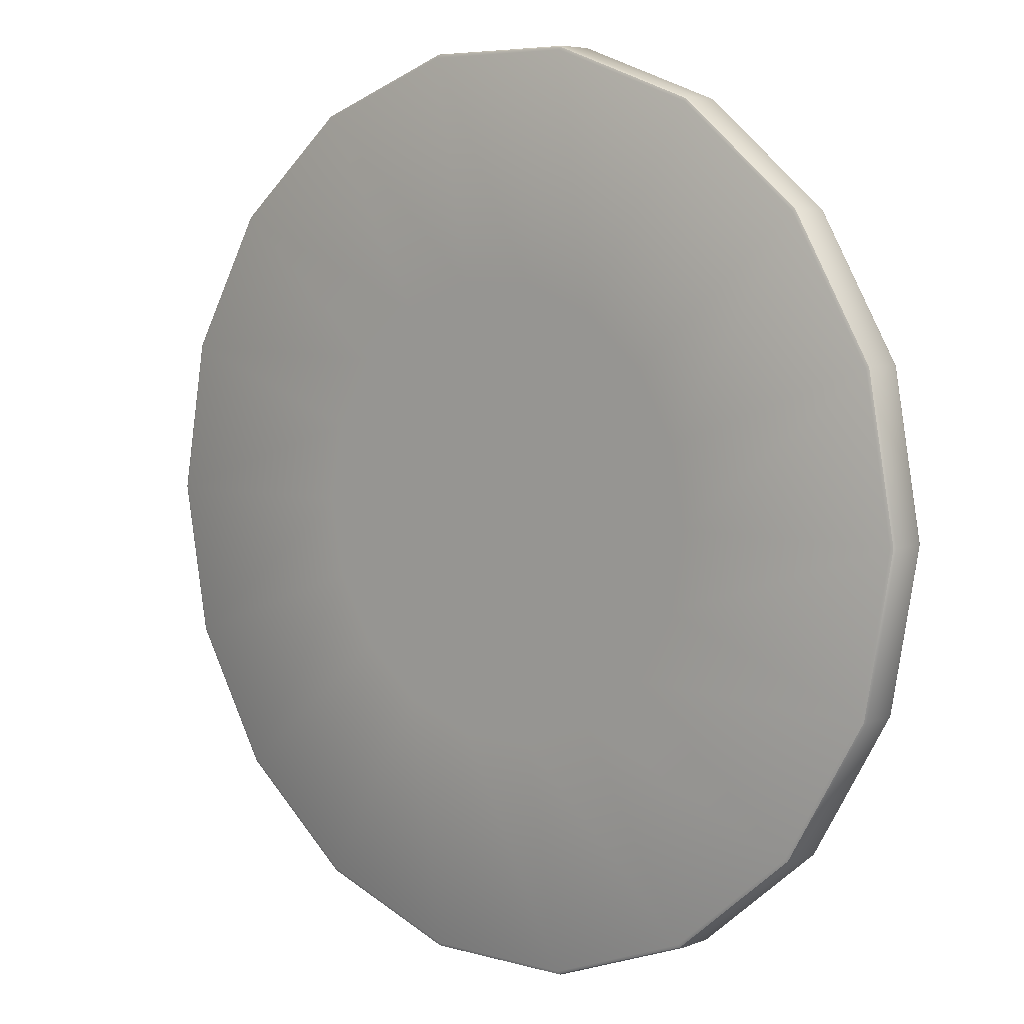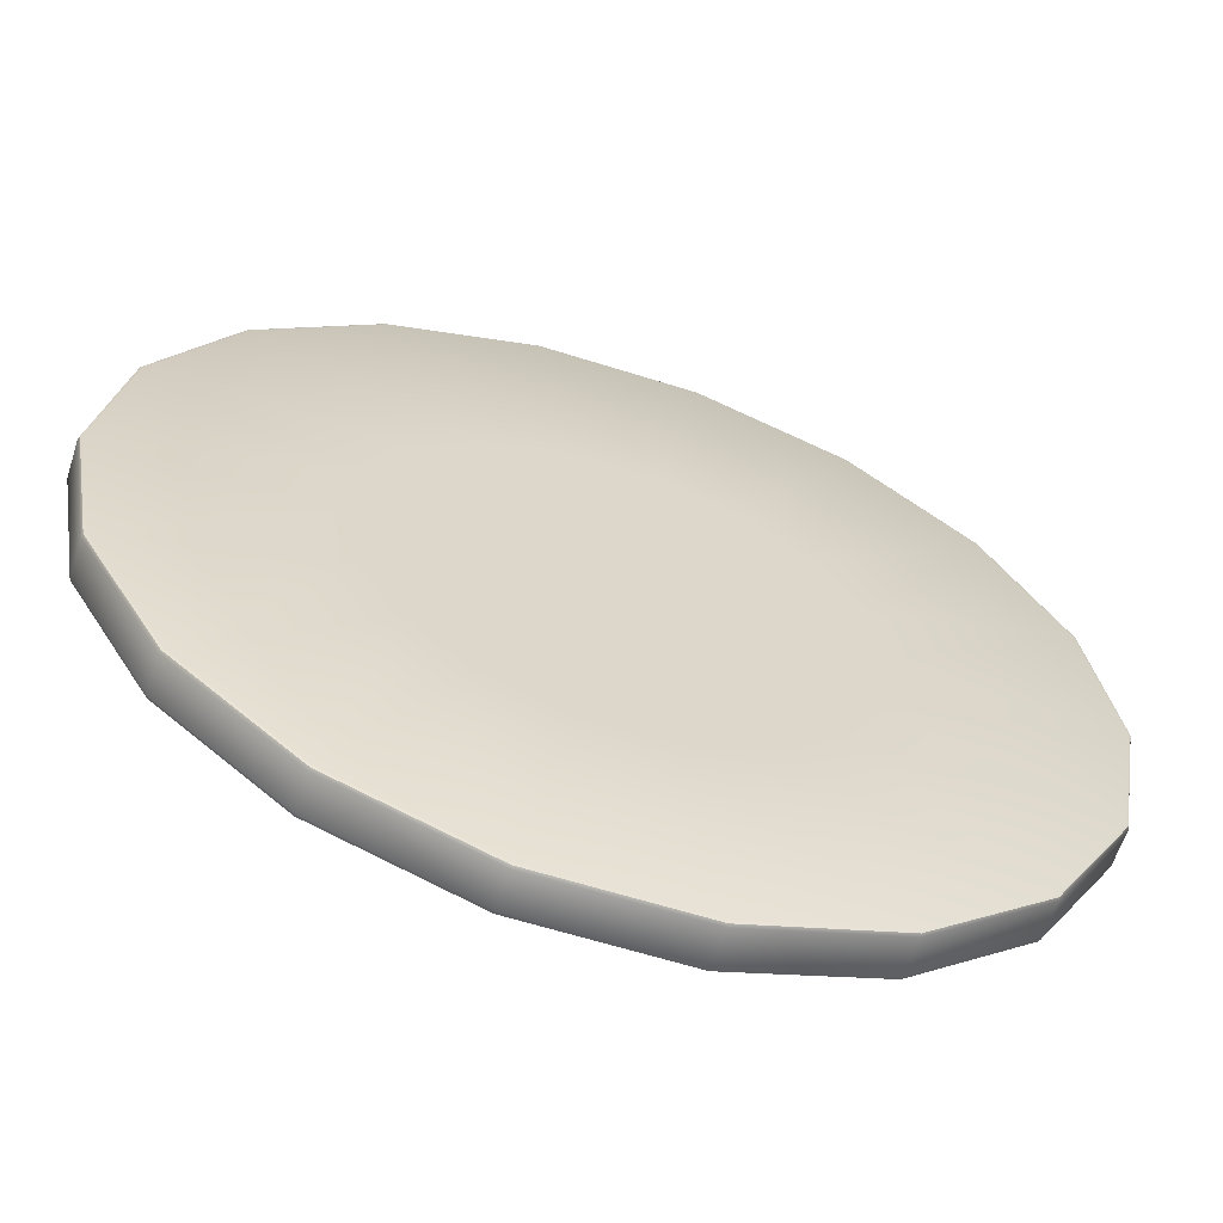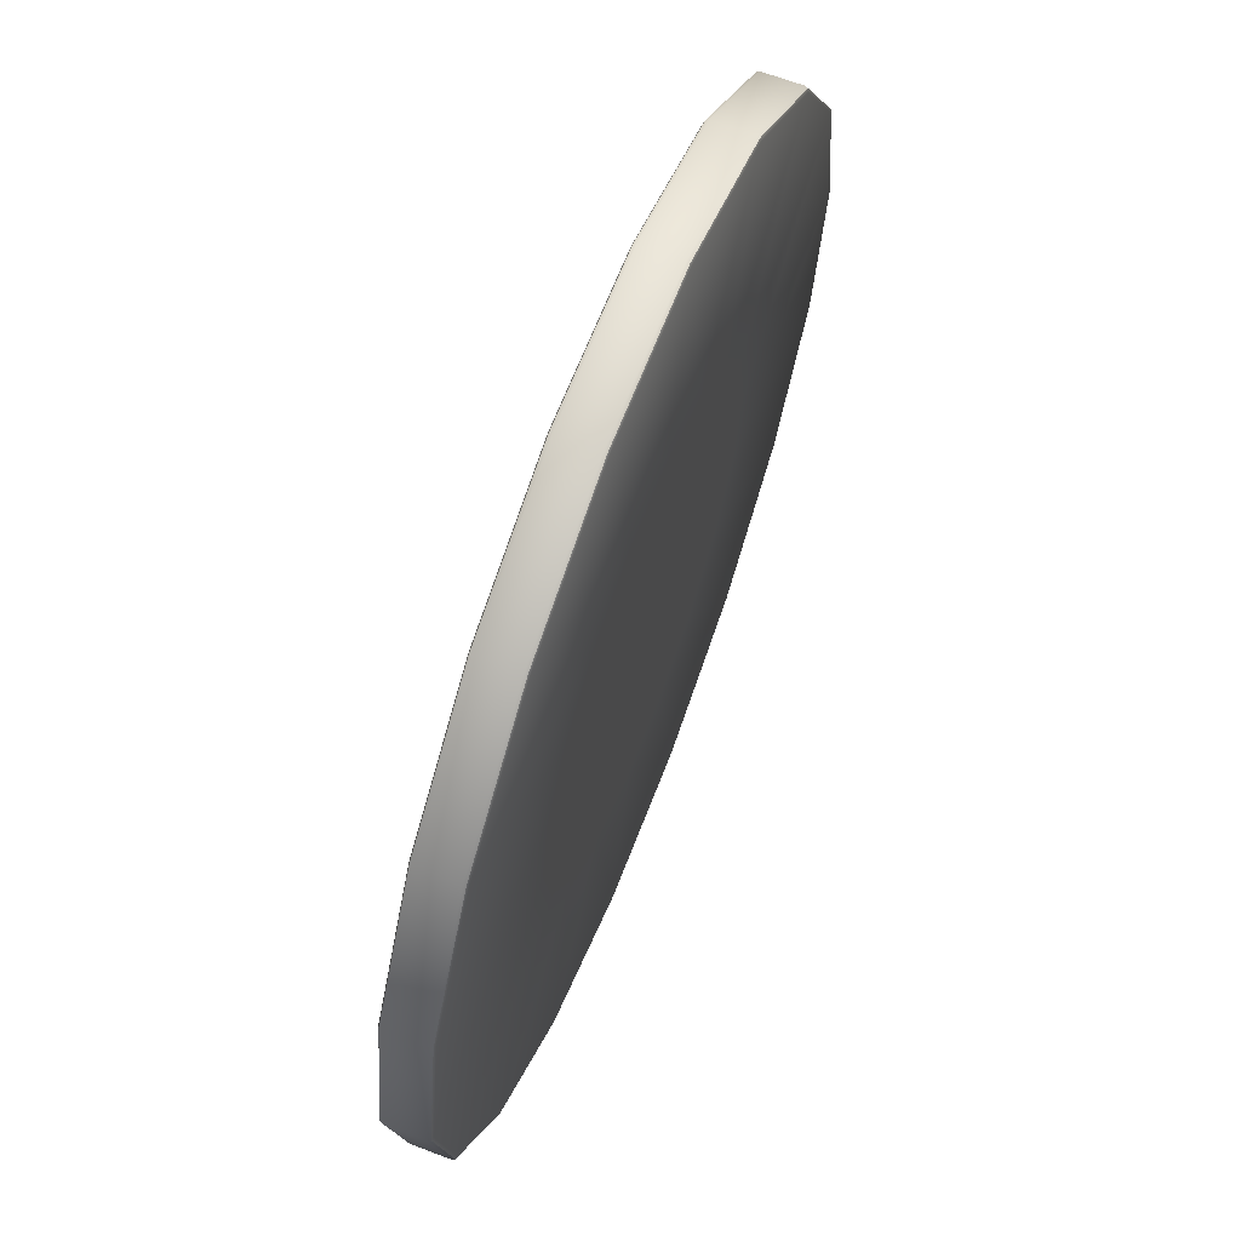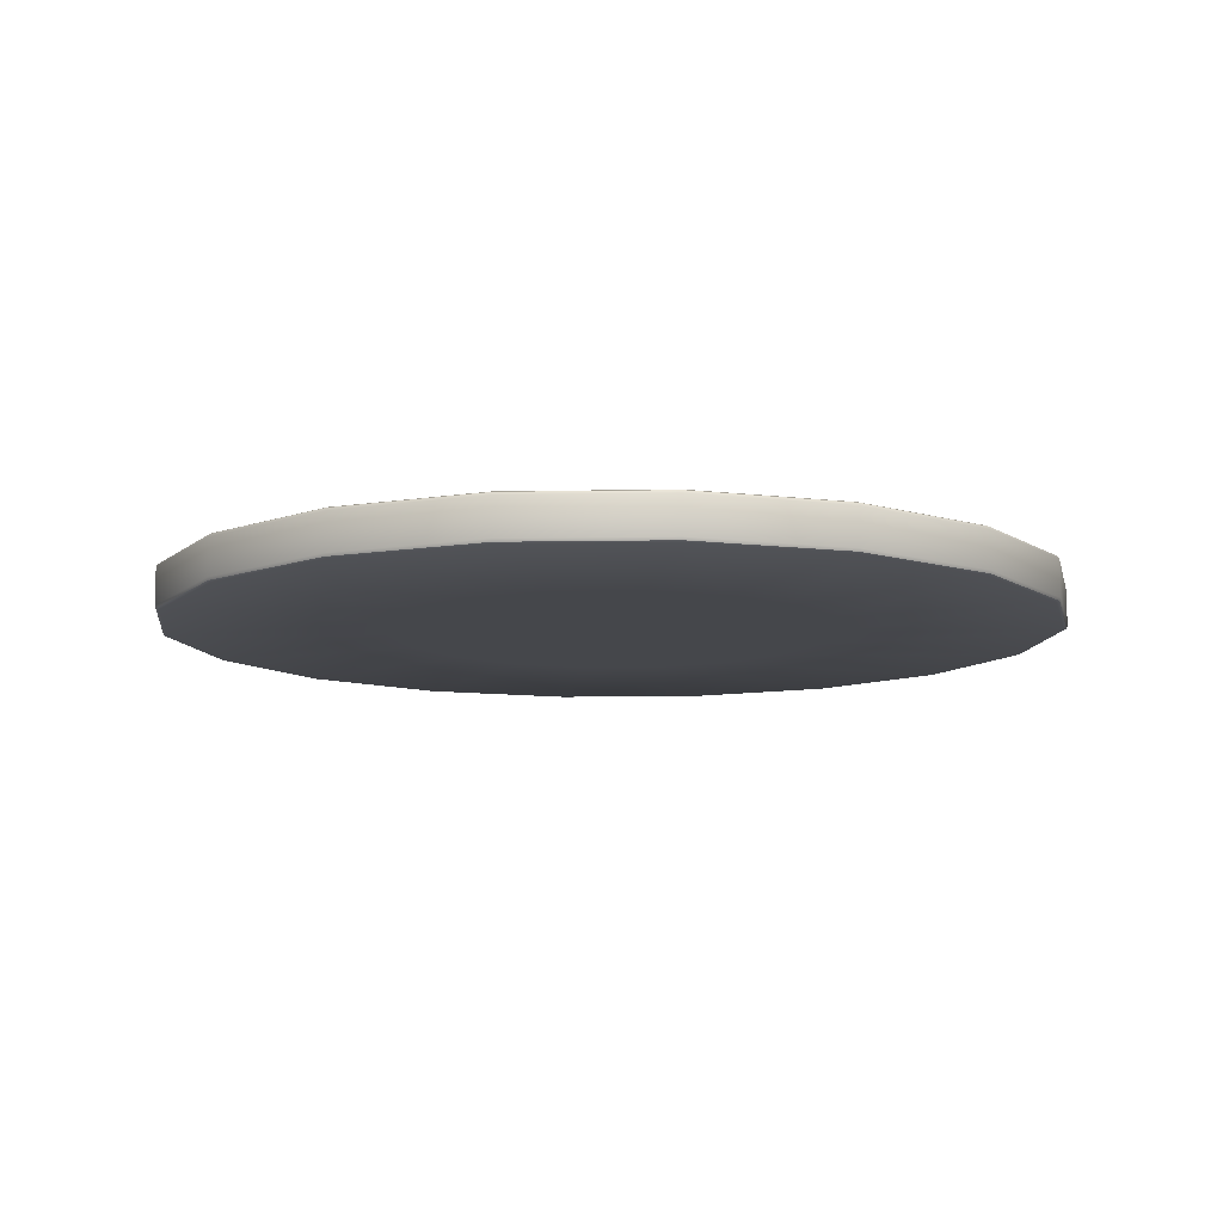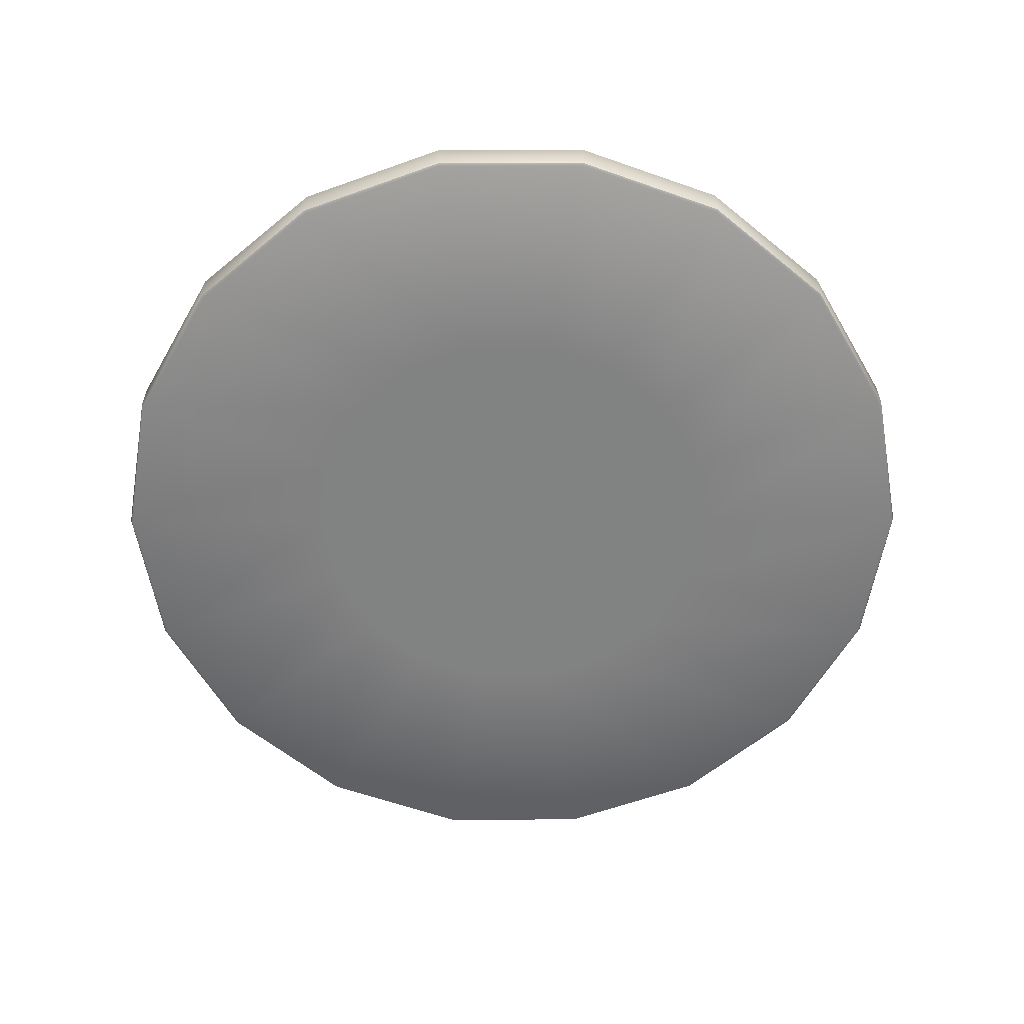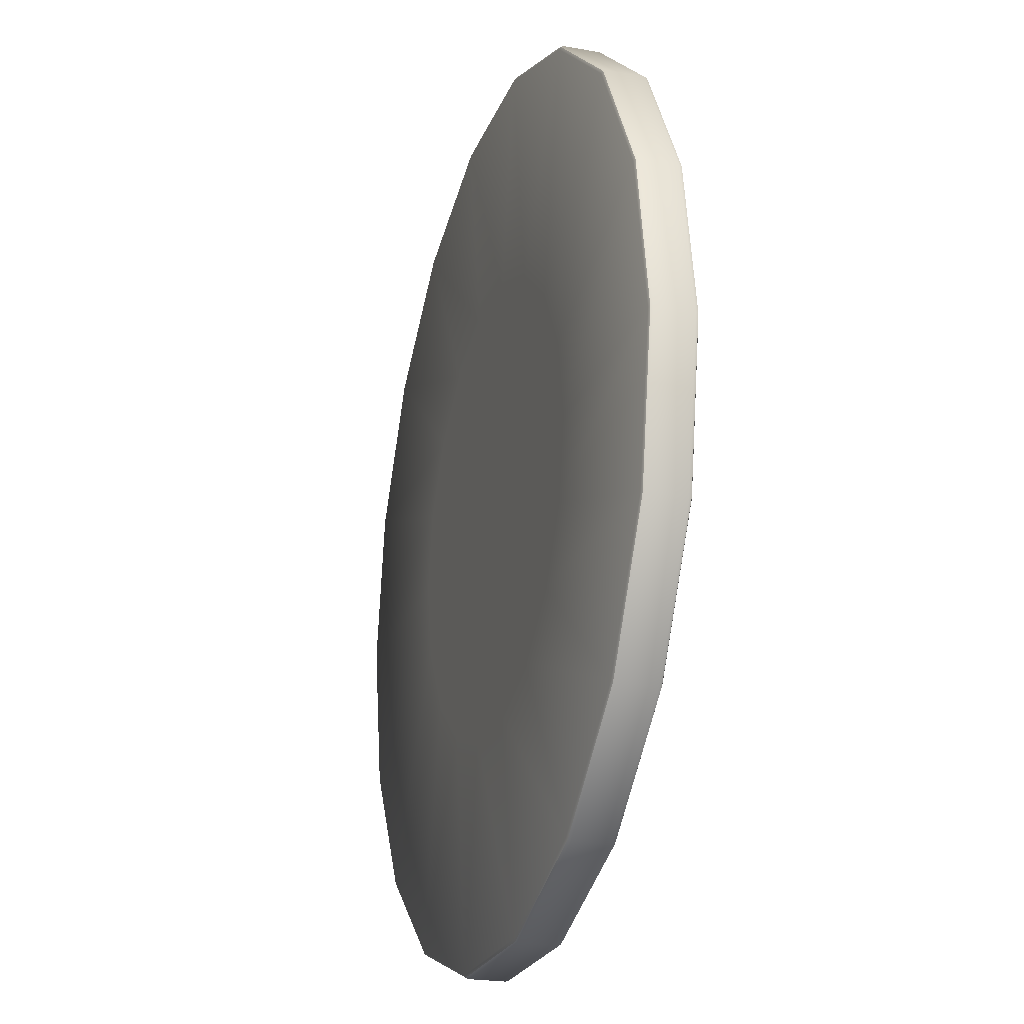
<metadata>
{"format":"obj","ext":"obj","renderer":"f3d","projection":"perspective","resolution":1024,"background":"white","views":[{"elev":5.8,"azim":-139.0,"up":"+Z"},{"elev":-61.5,"azim":-17.9,"up":"+Z"},{"elev":65.4,"azim":111.0,"up":"+Z"},{"elev":-10.2,"azim":82.6,"up":"+Y"},{"elev":-60.6,"azim":-99.8,"up":"+Y"},{"elev":-22.7,"azim":-107.2,"up":"+Z"}]}
</metadata>
<code>
v  0 0 -0
v  2.82 0 -1.026
v  3.001 0 -0
v  2.299 0 -1.929
v  1.5 0 -2.599
v  0.5211 0 -2.955
v  -0.5211 0 -2.955
v  -1.5 0 -2.599
v  -2.299 0 -1.929
v  -2.82 0 -1.026
v  -3.001 0 -0
v  -2.82 0 1.026
v  -2.299 0 1.929
v  -1.5 0 2.599
v  -0.5211 0 2.955
v  0.5211 0 2.955
v  1.5 0 2.599
v  2.299 0 1.929
v  2.82 0 1.026
v  5.591 0 -2.035
v  5.949 0 -0
v  4.558 0 -3.824
v  2.975 0 -5.152
v  1.033 0 -5.859
v  -1.033 0 -5.859
v  -2.975 0 -5.152
v  -4.558 0 -3.824
v  -5.591 0 -2.035
v  -5.949 0 -0
v  -5.591 0 2.035
v  -4.558 0 3.824
v  -2.975 0 5.152
v  -1.033 0 5.859
v  1.033 0 5.859
v  2.975 0 5.152
v  4.558 0 3.824
v  5.591 0 2.035
v  5.64 0.0525 -2.053
v  5.64 0.5376 -2.053
v  6.002 0.5376 -0
v  6.002 0.0525 -0
v  4.598 0.0525 -3.858
v  4.598 0.5376 -3.858
v  3.001 0.0525 -5.198
v  3.001 0.5376 -5.198
v  1.042 0.0525 -5.911
v  1.042 0.5376 -5.911
v  -1.042 0.0525 -5.911
v  -1.042 0.5376 -5.911
v  -3.001 0.0525 -5.198
v  -3.001 0.5376 -5.198
v  -4.598 0.0525 -3.858
v  -4.598 0.5376 -3.858
v  -5.64 0.0525 -2.053
v  -5.64 0.5376 -2.053
v  -6.002 0.0525 -0
v  -6.002 0.5376 -0
v  -5.64 0.0525 2.053
v  -5.64 0.5376 2.053
v  -4.598 0.0525 3.858
v  -4.598 0.5376 3.858
v  -3.001 0.0525 5.198
v  -3.001 0.5376 5.198
v  -1.042 0.0525 5.911
v  -1.042 0.5376 5.911
v  1.042 0.0525 5.911
v  1.042 0.5376 5.911
v  3.001 0.0525 5.198
v  3.001 0.5376 5.198
v  4.598 0.0525 3.858
v  4.598 0.5376 3.858
v  5.64 0.0525 2.053
v  5.64 0.5376 2.053
v  5.591 0.5901 -2.035
v  2.82 0.5901 -1.026
v  3.001 0.5901 -0
v  5.949 0.5901 -0
v  4.558 0.5901 -3.824
v  2.299 0.5901 -1.929
v  2.975 0.5901 -5.152
v  1.5 0.5901 -2.599
v  1.033 0.5901 -5.859
v  0.5211 0.5901 -2.955
v  -1.033 0.5901 -5.859
v  -0.5211 0.5901 -2.955
v  -2.975 0.5901 -5.152
v  -1.5 0.5901 -2.599
v  -4.558 0.5901 -3.824
v  -2.299 0.5901 -1.929
v  -5.591 0.5901 -2.035
v  -2.82 0.5901 -1.026
v  -5.949 0.5901 -0
v  -3.001 0.5901 -0
v  -5.591 0.5901 2.035
v  -2.82 0.5901 1.026
v  -4.558 0.5901 3.824
v  -2.299 0.5901 1.929
v  -2.975 0.5901 5.152
v  -1.5 0.5901 2.599
v  -1.033 0.5901 5.859
v  -0.5211 0.5901 2.955
v  1.033 0.5901 5.859
v  0.5211 0.5901 2.955
v  2.975 0.5901 5.152
v  1.5 0.5901 2.599
v  4.558 0.5901 3.824
v  2.299 0.5901 1.929
v  5.591 0.5901 2.035
v  2.82 0.5901 1.026
v  0 0.5901 -0
v  5.625 0.0154 -2.047
v  5.987 0.0154 -0
v  4.586 0.0154 -3.848
v  2.993 0.0154 -5.184
v  1.04 0.0154 -5.896
v  -1.04 0.0154 -5.896
v  -2.993 0.0154 -5.184
v  -4.586 0.0154 -3.848
v  -5.625 0.0154 -2.047
v  -5.987 0.0154 -0
v  -5.625 0.0154 2.047
v  -4.586 0.0154 3.848
v  -2.993 0.0154 5.184
v  -1.04 0.0154 5.896
v  1.04 0.0154 5.896
v  2.993 0.0154 5.184
v  4.586 0.0154 3.848
v  5.625 0.0154 2.047
v  5.625 0.5747 -2.047
v  5.987 0.5747 -0
v  4.586 0.5747 -3.848
v  2.993 0.5747 -5.184
v  1.04 0.5747 -5.896
v  -1.04 0.5747 -5.896
v  -2.993 0.5747 -5.184
v  -4.586 0.5747 -3.848
v  -5.625 0.5747 -2.047
v  -5.987 0.5747 -0
v  -5.625 0.5747 2.047
v  -4.586 0.5747 3.848
v  -2.993 0.5747 5.184
v  -1.04 0.5747 5.896
v  1.04 0.5747 5.896
v  2.993 0.5747 5.184
v  4.586 0.5747 3.848
v  5.625 0.5747 2.047
g OrangeSlice
f 1 2 3
f 1 4 2
f 1 5 4
f 1 6 5
f 1 7 6
f 1 8 7
f 1 9 8
f 1 10 9
f 1 11 10
f 1 12 11
f 1 13 12
f 1 14 13
f 1 15 14
f 1 16 15
f 1 17 16
f 1 18 17
f 1 19 18
f 1 3 19
f 2 20 21 3
f 4 22 20 2
f 5 23 22 4
f 6 24 23 5
f 7 25 24 6
f 8 26 25 7
f 9 27 26 8
f 10 28 27 9
f 11 29 28 10
f 12 30 29 11
f 13 31 30 12
f 14 32 31 13
f 15 33 32 14
f 16 34 33 15
f 17 35 34 16
f 18 36 35 17
f 19 37 36 18
f 3 21 37 19
f 38 39 40 41
f 42 43 39 38
f 44 45 43 42
f 46 47 45 44
f 48 49 47 46
f 50 51 49 48
f 52 53 51 50
f 54 55 53 52
f 56 57 55 54
f 58 59 57 56
f 60 61 59 58
f 62 63 61 60
f 64 65 63 62
f 66 67 65 64
f 68 69 67 66
f 70 71 69 68
f 72 73 71 70
f 41 40 73 72
f 74 75 76 77
f 78 79 75 74
f 80 81 79 78
f 82 83 81 80
f 84 85 83 82
f 86 87 85 84
f 88 89 87 86
f 90 91 89 88
f 92 93 91 90
f 94 95 93 92
f 96 97 95 94
f 98 99 97 96
f 100 101 99 98
f 102 103 101 100
f 104 105 103 102
f 106 107 105 104
f 108 109 107 106
f 77 76 109 108
f 110 76 75
f 110 75 79
f 110 79 81
f 110 81 83
f 110 83 85
f 110 85 87
f 110 87 89
f 110 89 91
f 110 91 93
f 110 93 95
f 110 95 97
f 110 97 99
f 110 99 101
f 110 101 103
f 110 103 105
f 110 105 107
f 110 107 109
f 110 109 76
f 21 20 111 112
f 20 22 113 111
f 22 23 114 113
f 23 24 115 114
f 24 25 116 115
f 25 26 117 116
f 26 27 118 117
f 27 28 119 118
f 28 29 120 119
f 29 30 121 120
f 30 31 122 121
f 31 32 123 122
f 32 33 124 123
f 33 34 125 124
f 34 35 126 125
f 35 36 127 126
f 36 37 128 127
f 37 21 112 128
f 38 41 112 111
f 40 39 129 130
f 42 38 111 113
f 39 43 131 129
f 44 42 113 114
f 43 45 132 131
f 46 44 114 115
f 45 47 133 132
f 48 46 115 116
f 47 49 134 133
f 50 48 116 117
f 49 51 135 134
f 52 50 117 118
f 51 53 136 135
f 54 52 118 119
f 53 55 137 136
f 56 54 119 120
f 55 57 138 137
f 58 56 120 121
f 57 59 139 138
f 60 58 121 122
f 59 61 140 139
f 62 60 122 123
f 61 63 141 140
f 64 62 123 124
f 63 65 142 141
f 66 64 124 125
f 65 67 143 142
f 68 66 125 126
f 67 69 144 143
f 70 68 126 127
f 69 71 145 144
f 72 70 127 128
f 71 73 146 145
f 41 72 128 112
f 73 40 130 146
f 74 77 130 129
f 78 74 129 131
f 80 78 131 132
f 82 80 132 133
f 84 82 133 134
f 86 84 134 135
f 88 86 135 136
f 90 88 136 137
f 92 90 137 138
f 94 92 138 139
f 96 94 139 140
f 98 96 140 141
f 100 98 141 142
f 102 100 142 143
f 104 102 143 144
f 106 104 144 145
f 108 106 145 146
f 77 108 146 130

</code>
